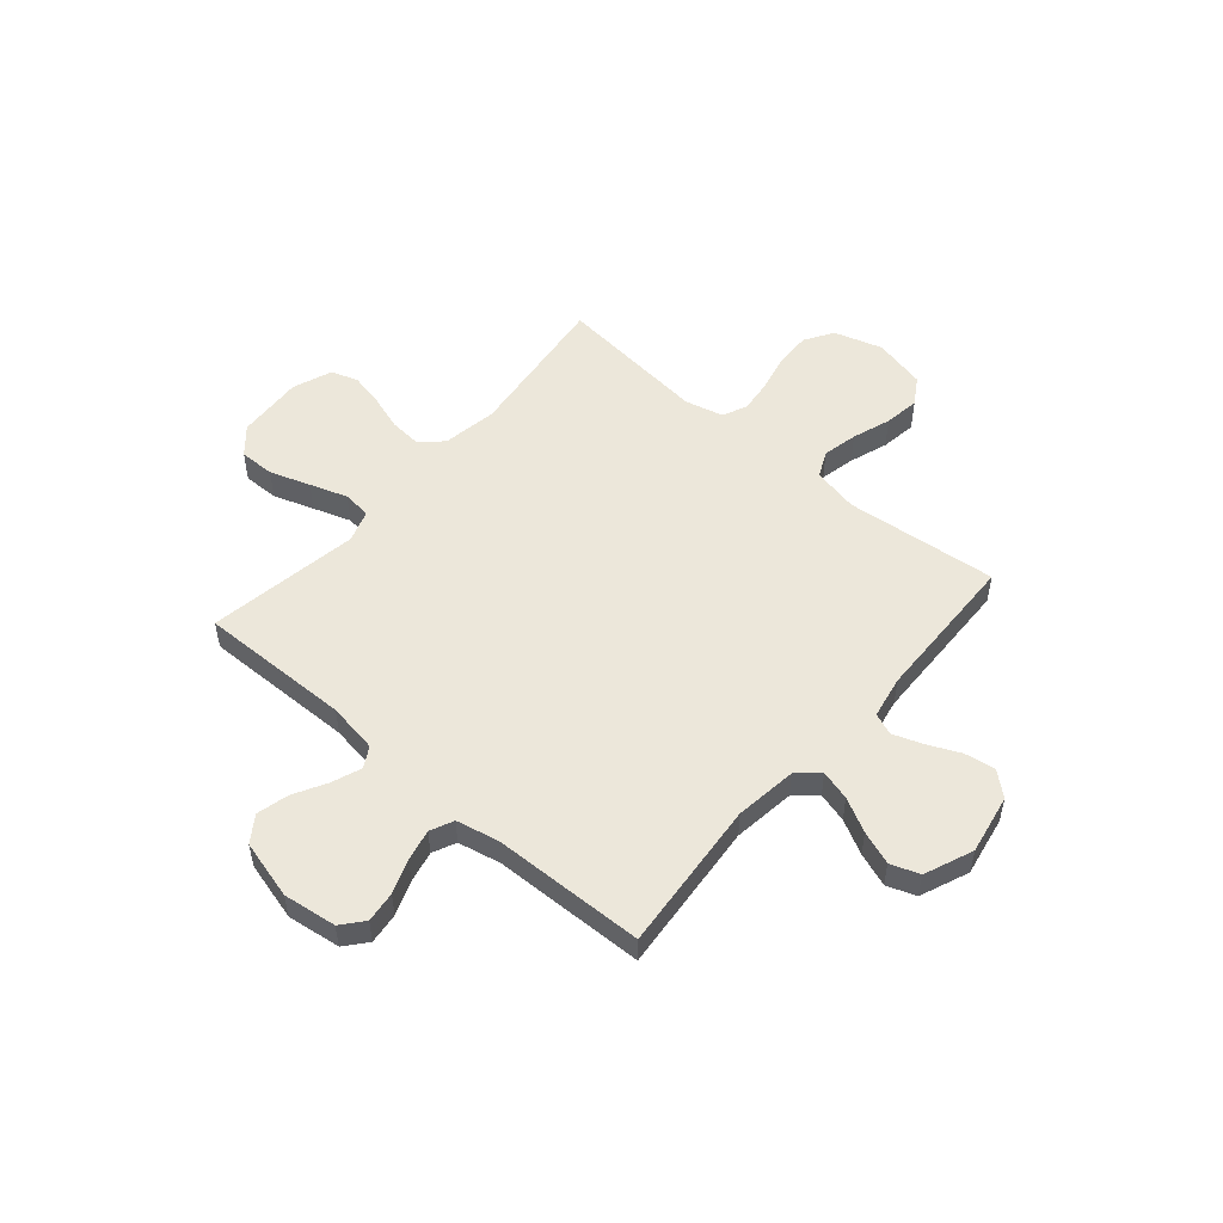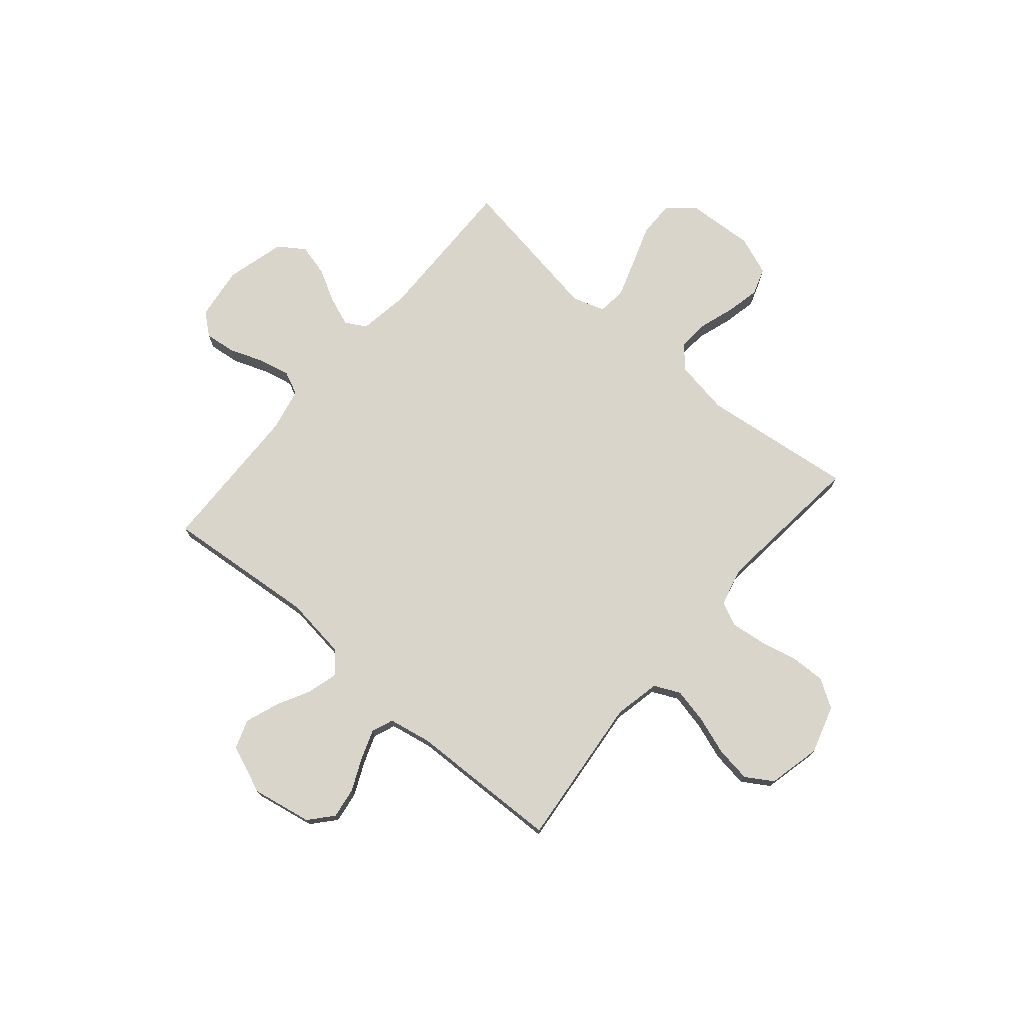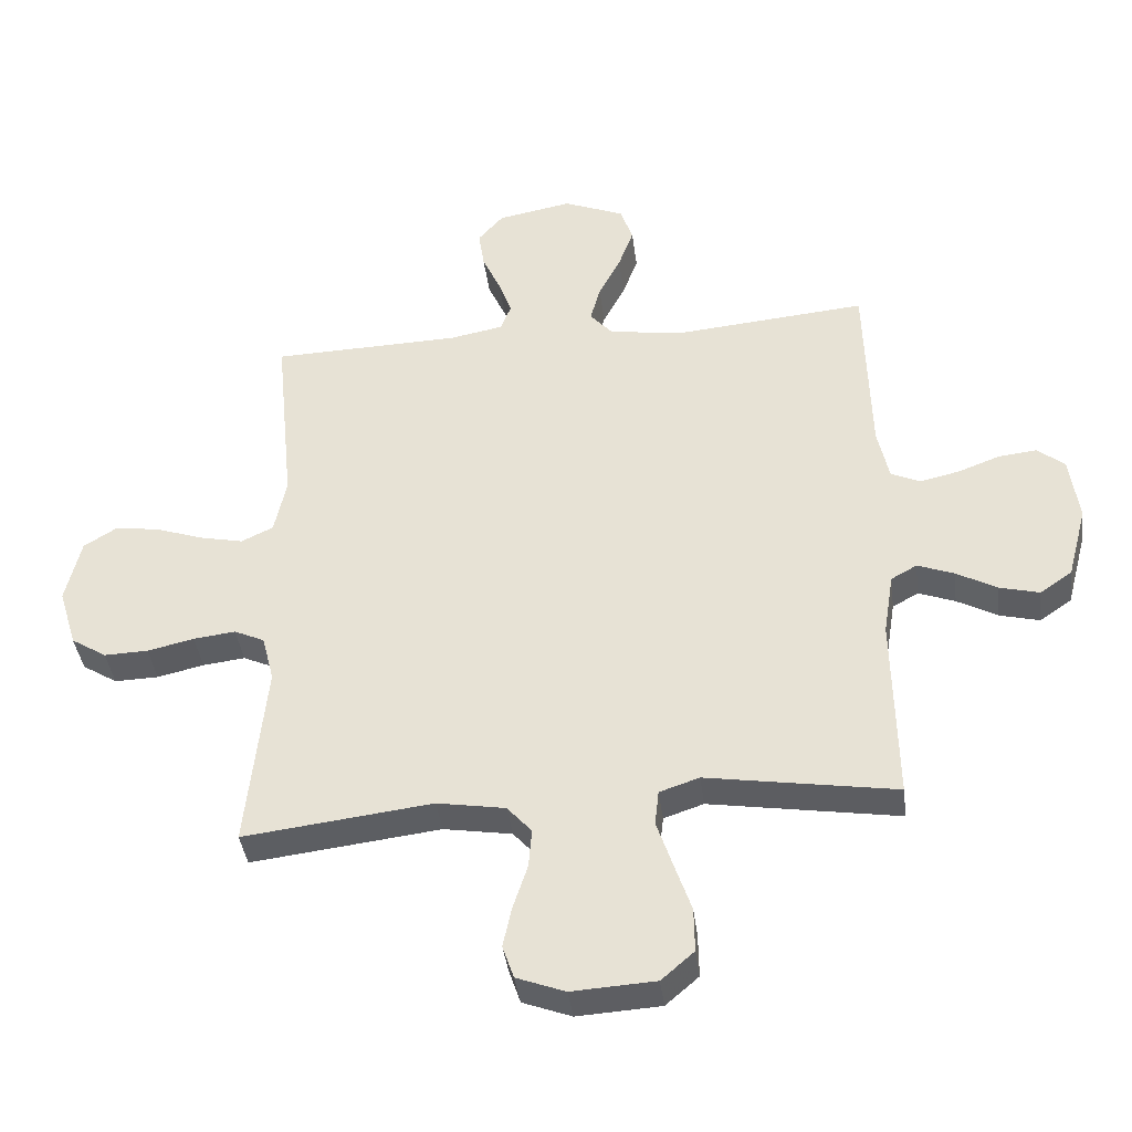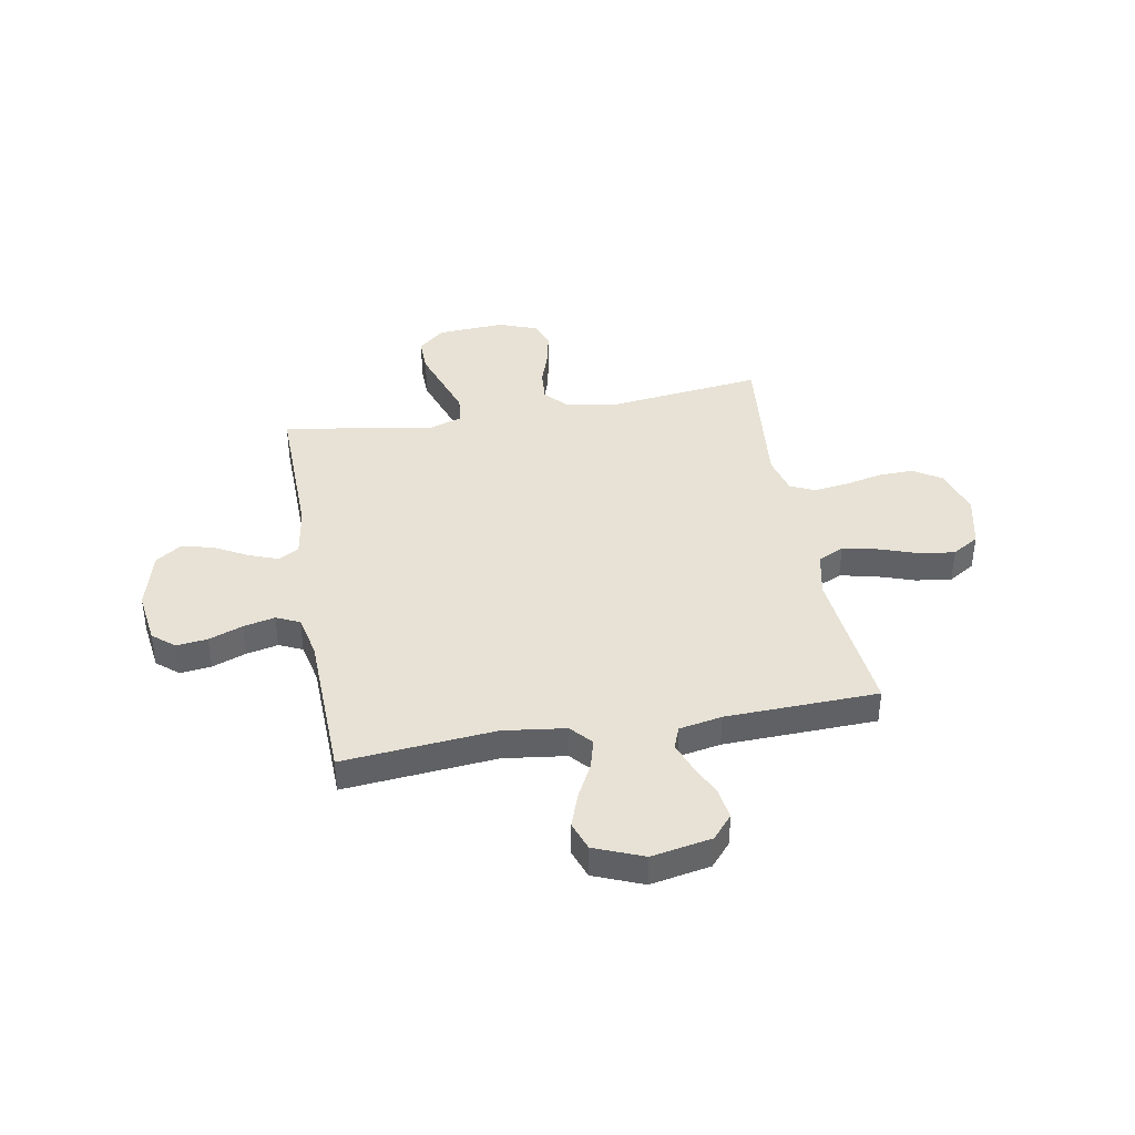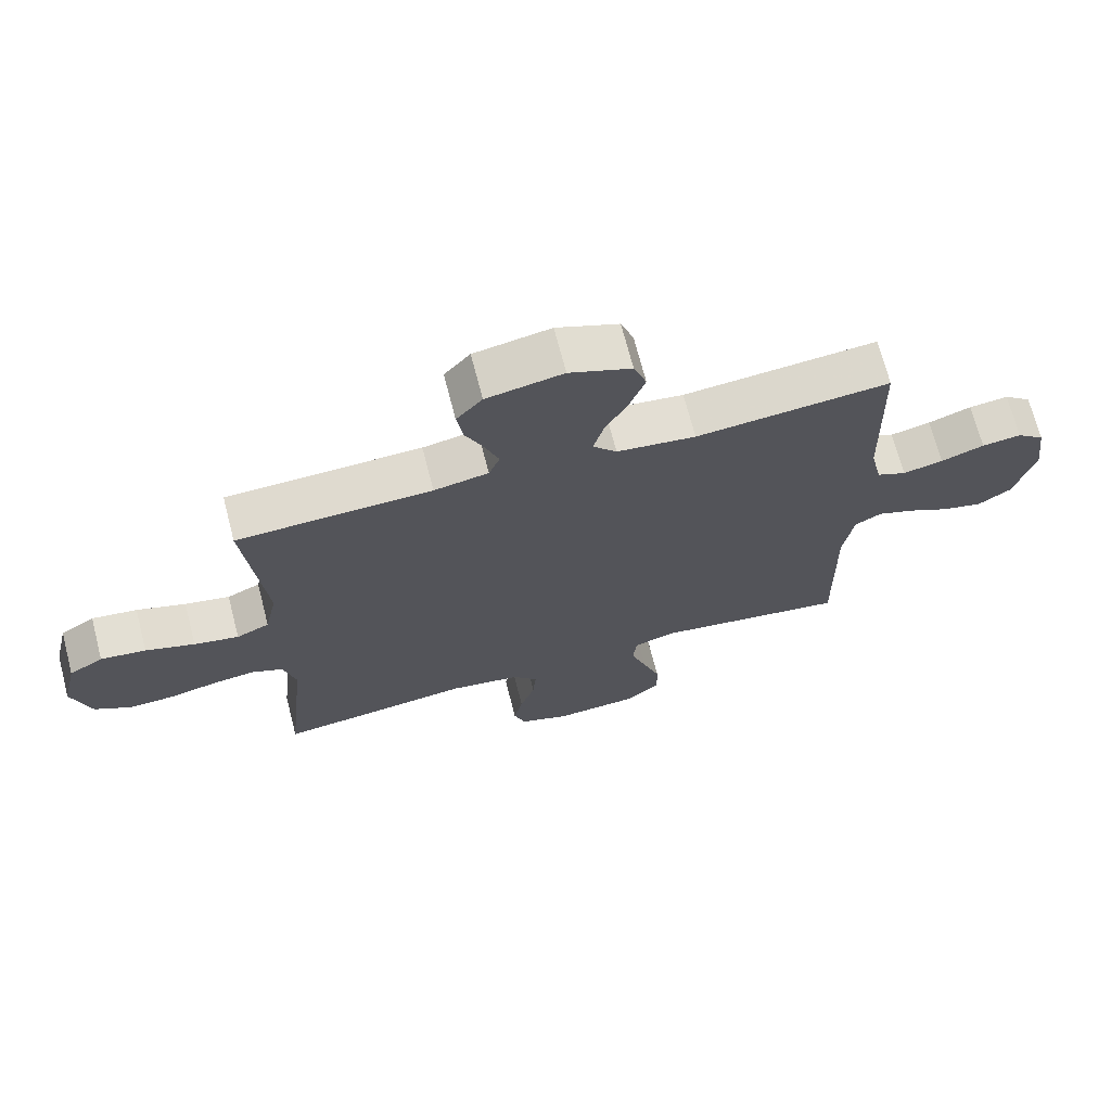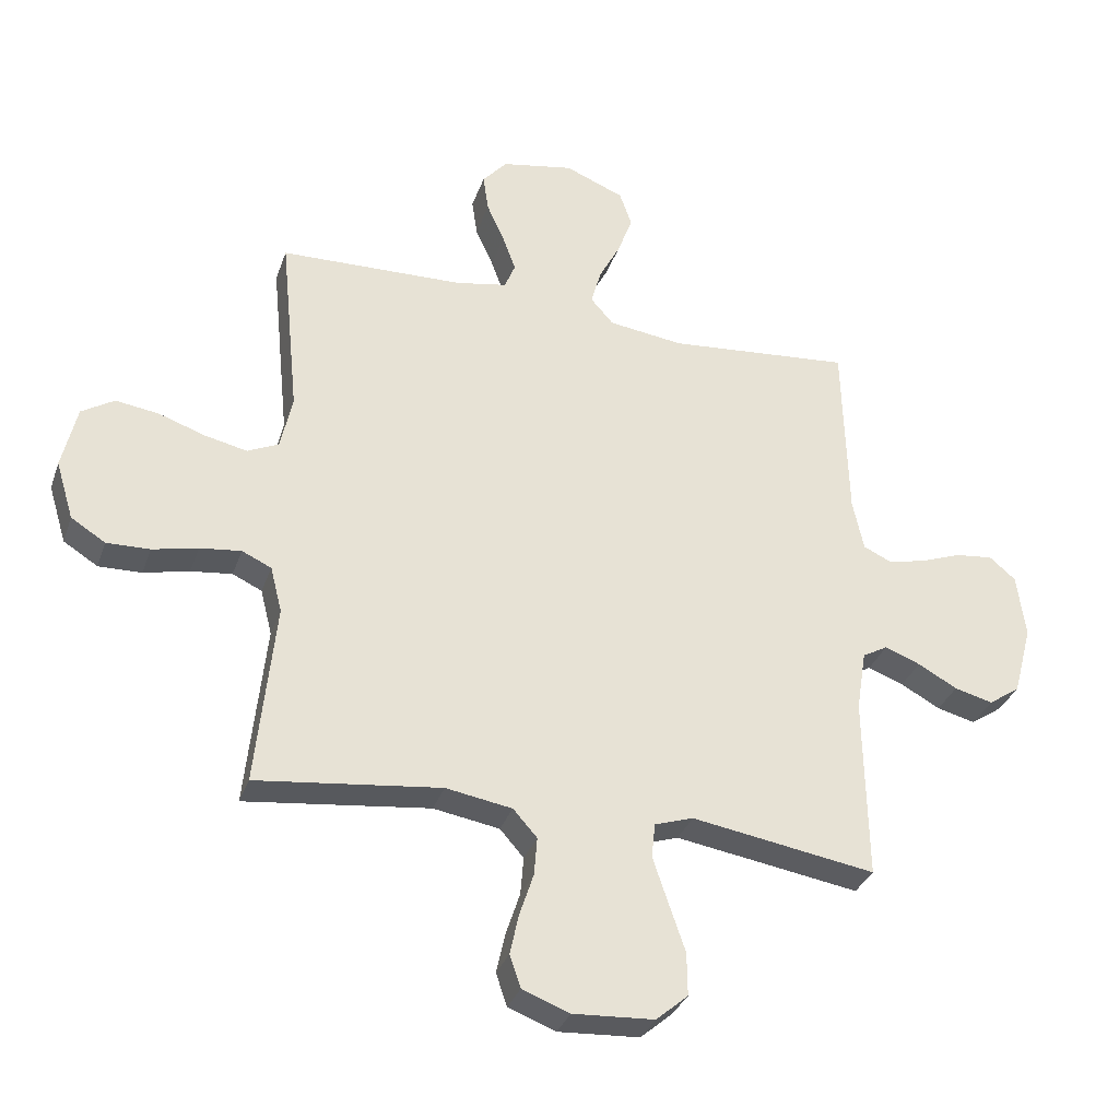
<metadata>
{"format":"obj","ext":"obj","renderer":"f3d","projection":"perspective","resolution":1024,"background":"white","views":[{"elev":52.4,"azim":-49.3,"up":"+Y"},{"elev":74.5,"azim":40.4,"up":"+Y"},{"elev":-39.4,"azim":-172.8,"up":"+Z"},{"elev":40.1,"azim":-10.2,"up":"+Y"},{"elev":69.9,"azim":165.5,"up":"+Z"},{"elev":-32.8,"azim":162.2,"up":"+Z"}]}
</metadata>
<code>
v -0.5 0.07 -0.5
v -0.495 0.07 -0.2
v -0.511 0.07 -0.101
v -0.552 0.07 -0.078
v -0.61 0.07 -0.1
v -0.674 0.07 -0.135
v -0.737 0.07 -0.151
v -0.788 0.07 -0.116
v -0.819 0.07 0
v -0.805 0.07 0.105
v -0.762 0.07 0.141
v -0.701 0.07 0.134
v -0.634 0.07 0.109
v -0.572 0.07 0.095
v -0.526 0.07 0.116
v -0.508 0.07 0.2
v -0.5 0.07 0.5
v -0.2 0.07 0.473
v -0.078 0.07 0.489
v -0.041 0.07 0.531
v -0.057 0.07 0.59
v -0.092 0.07 0.657
v -0.116 0.07 0.723
v -0.096 0.07 0.78
v 0 0.07 0.819
v 0.118 0.07 0.797
v 0.158 0.07 0.751
v 0.149 0.07 0.69
v 0.12 0.07 0.626
v 0.099 0.07 0.568
v 0.116 0.07 0.525
v 0.2 0.07 0.509
v 0.5 0.07 0.5
v 0.47 0.07 0.2
v 0.489 0.07 0.11
v 0.54 0.07 0.086
v 0.609 0.07 0.101
v 0.685 0.07 0.127
v 0.755 0.07 0.137
v 0.808 0.07 0.104
v 0.832 0.07 0
v 0.803 0.07 -0.095
v 0.747 0.07 -0.13
v 0.677 0.07 -0.128
v 0.603 0.07 -0.111
v 0.536 0.07 -0.103
v 0.488 0.07 -0.125
v 0.469 0.07 -0.2
v 0.5 0.07 -0.5
v 0.2 0.07 -0.464
v 0.092 0.07 -0.482
v 0.053 0.07 -0.526
v 0.058 0.07 -0.588
v 0.081 0.07 -0.658
v 0.095 0.07 -0.723
v 0.077 0.07 -0.776
v 0 0.07 -0.805
v -0.132 0.07 -0.797
v -0.184 0.07 -0.752
v -0.183 0.07 -0.682
v -0.156 0.07 -0.603
v -0.131 0.07 -0.529
v -0.137 0.07 -0.473
v -0.2 0.07 -0.452
v -0.5 0 -0.5
v -0.495 0 -0.2
v -0.511 0 -0.101
v -0.552 0 -0.078
v -0.61 0 -0.1
v -0.674 0 -0.135
v -0.737 0 -0.151
v -0.788 0 -0.116
v -0.819 0 0
v -0.805 0 0.105
v -0.762 0 0.141
v -0.701 0 0.134
v -0.634 0 0.109
v -0.572 0 0.095
v -0.526 0 0.116
v -0.508 0 0.2
v -0.5 0 0.5
v -0.2 0 0.473
v -0.078 0 0.489
v -0.041 0 0.531
v -0.057 0 0.59
v -0.092 0 0.657
v -0.116 0 0.723
v -0.096 0 0.78
v 0 0 0.819
v 0.118 0 0.797
v 0.158 0 0.751
v 0.149 0 0.69
v 0.12 0 0.626
v 0.099 0 0.568
v 0.116 0 0.525
v 0.2 0 0.509
v 0.5 0 0.5
v 0.47 0 0.2
v 0.489 0 0.11
v 0.54 0 0.086
v 0.609 0 0.101
v 0.685 0 0.127
v 0.755 0 0.137
v 0.808 0 0.104
v 0.832 0 0
v 0.803 0 -0.095
v 0.747 0 -0.13
v 0.677 0 -0.128
v 0.603 0 -0.111
v 0.536 0 -0.103
v 0.488 0 -0.125
v 0.469 0 -0.2
v 0.5 0 -0.5
v 0.2 0 -0.464
v 0.092 0 -0.482
v 0.053 0 -0.526
v 0.058 0 -0.588
v 0.081 0 -0.658
v 0.095 0 -0.723
v 0.077 0 -0.776
v 0 0 -0.805
v -0.132 0 -0.797
v -0.184 0 -0.752
v -0.183 0 -0.682
v -0.156 0 -0.603
v -0.131 0 -0.529
v -0.137 0 -0.473
v -0.2 0 -0.452
f 58 59 60 61
f 58 61 62
f 57 58 62
f 56 57 62 63
f 53 54 55 56
f 48 49 50
f 47 48 50 51
f 42 43 44 45
f 42 45 46
f 41 42 46
f 40 41 46
f 37 38 39 40
f 36 37 40 46
f 35 36 46 47
f 32 33 34
f 31 32 34 35
f 26 27 28 29
f 26 29 30
f 25 26 30
f 24 25 30
f 21 22 23 24
f 20 21 24 30
f 19 20 30 31
f 16 17 18
f 15 16 18 19
f 10 11 12 13
f 10 13 14
f 9 10 14
f 8 9 14
f 5 6 7 8
f 4 5 8 14
f 3 4 14 15
f 64 1 2
f 63 64 2 3
f 53 56 63
f 52 53 63 3
f 31 35 47 51
f 19 31 51 52
f 3 15 19 52
f 125 124 123 122
f 126 125 122
f 126 122 121
f 127 126 121 120
f 120 119 118 117
f 114 113 112
f 115 114 112 111
f 109 108 107 106
f 110 109 106
f 110 106 105
f 110 105 104
f 104 103 102 101
f 110 104 101 100
f 111 110 100 99
f 98 97 96
f 99 98 96 95
f 93 92 91 90
f 94 93 90
f 94 90 89
f 94 89 88
f 88 87 86 85
f 94 88 85 84
f 95 94 84 83
f 82 81 80
f 83 82 80 79
f 77 76 75 74
f 78 77 74
f 78 74 73
f 78 73 72
f 72 71 70 69
f 78 72 69 68
f 79 78 68 67
f 66 65 128
f 67 66 128 127
f 127 120 117
f 67 127 117 116
f 115 111 99 95
f 116 115 95 83
f 116 83 79 67
f 1 65 66 2
f 2 66 67 3
f 3 67 68 4
f 4 68 69 5
f 5 69 70 6
f 6 70 71 7
f 7 71 72 8
f 8 72 73 9
f 9 73 74 10
f 10 74 75 11
f 11 75 76 12
f 12 76 77 13
f 13 77 78 14
f 14 78 79 15
f 15 79 80 16
f 16 80 81 17
f 17 81 82 18
f 18 82 83 19
f 19 83 84 20
f 20 84 85 21
f 21 85 86 22
f 22 86 87 23
f 23 87 88 24
f 24 88 89 25
f 25 89 90 26
f 26 90 91 27
f 27 91 92 28
f 28 92 93 29
f 29 93 94 30
f 30 94 95 31
f 31 95 96 32
f 32 96 97 33
f 33 97 98 34
f 34 98 99 35
f 35 99 100 36
f 36 100 101 37
f 37 101 102 38
f 38 102 103 39
f 39 103 104 40
f 40 104 105 41
f 41 105 106 42
f 42 106 107 43
f 43 107 108 44
f 44 108 109 45
f 45 109 110 46
f 46 110 111 47
f 47 111 112 48
f 48 112 113 49
f 49 113 114 50
f 50 114 115 51
f 51 115 116 52
f 52 116 117 53
f 53 117 118 54
f 54 118 119 55
f 55 119 120 56
f 56 120 121 57
f 57 121 122 58
f 58 122 123 59
f 59 123 124 60
f 60 124 125 61
f 61 125 126 62
f 62 126 127 63
f 63 127 128 64
f 64 128 65 1

</code>
